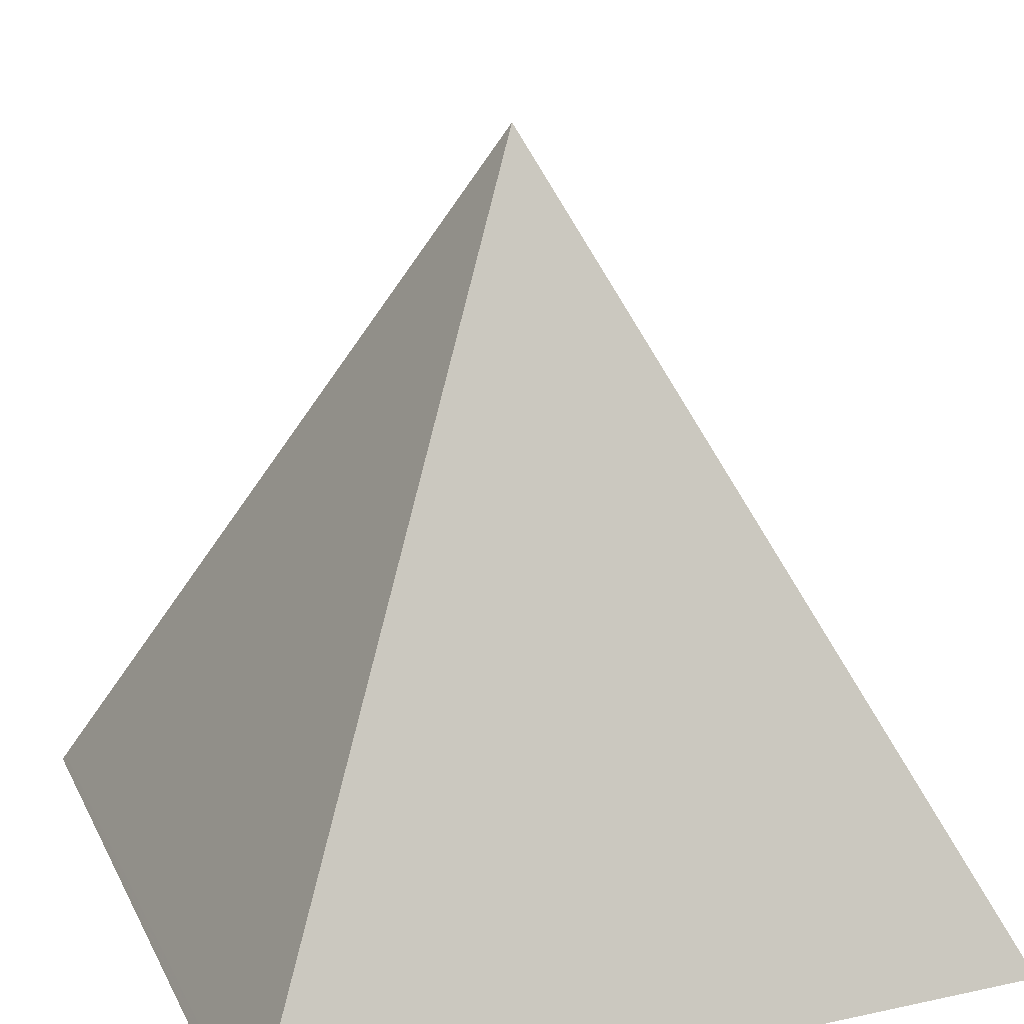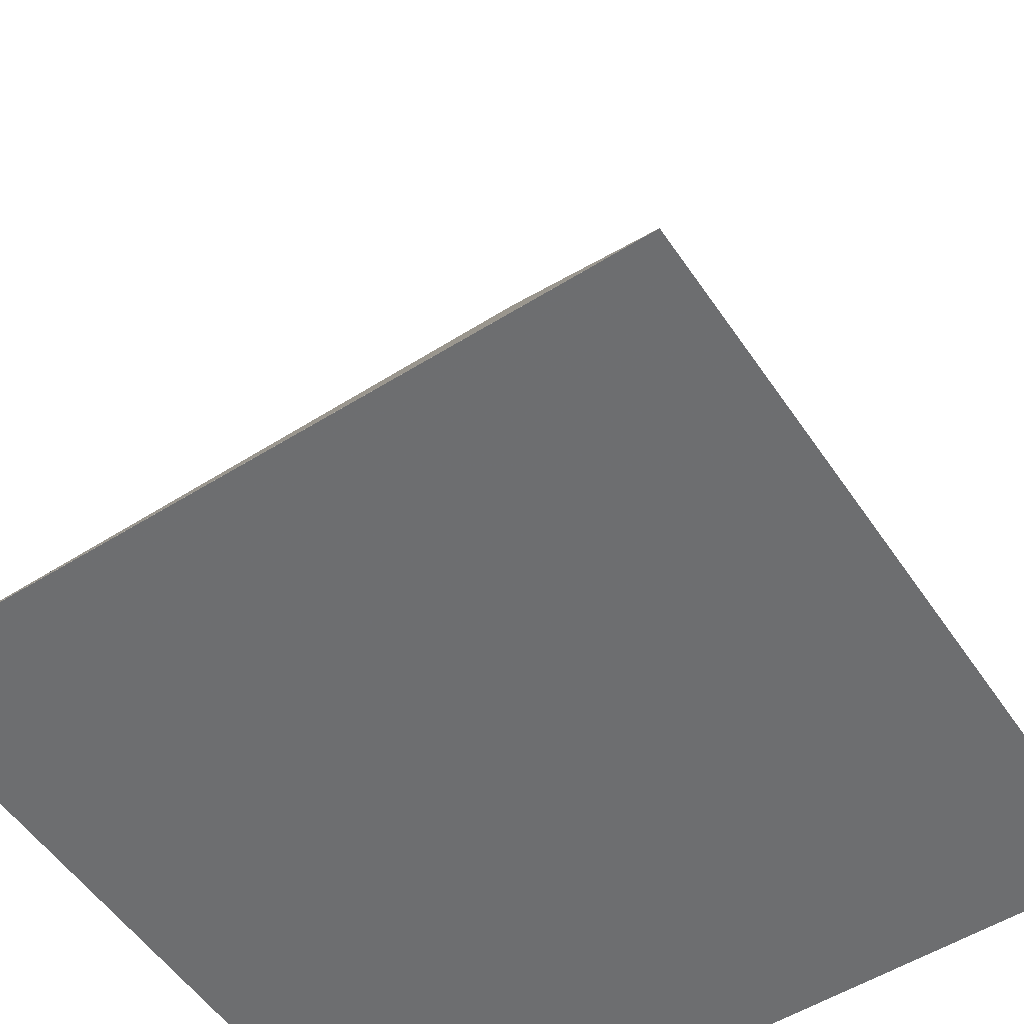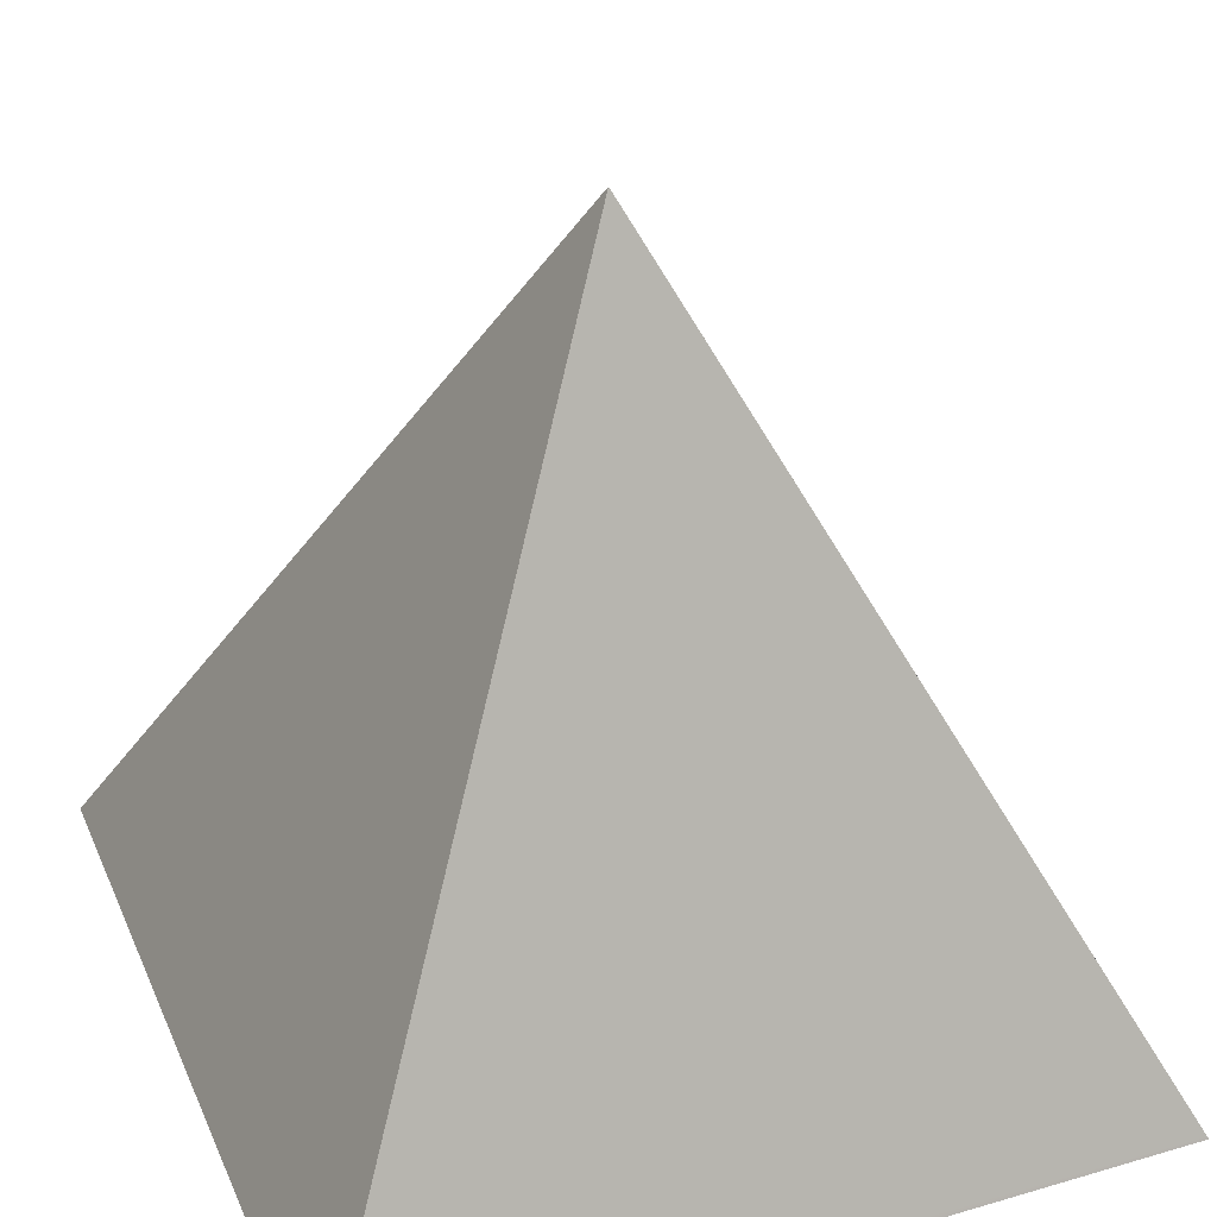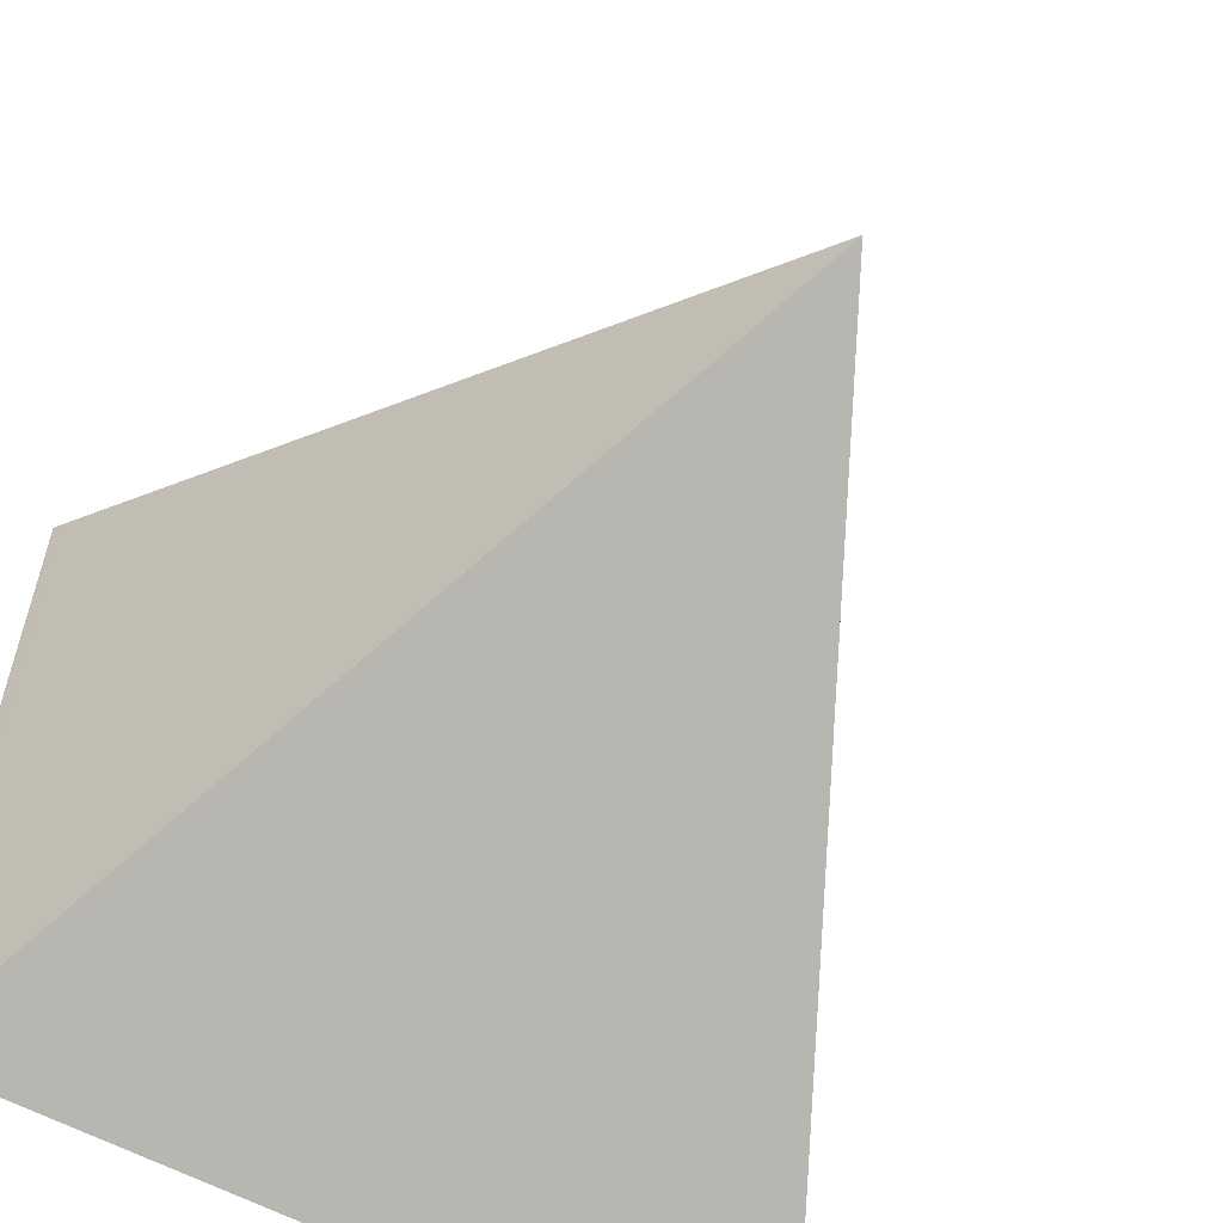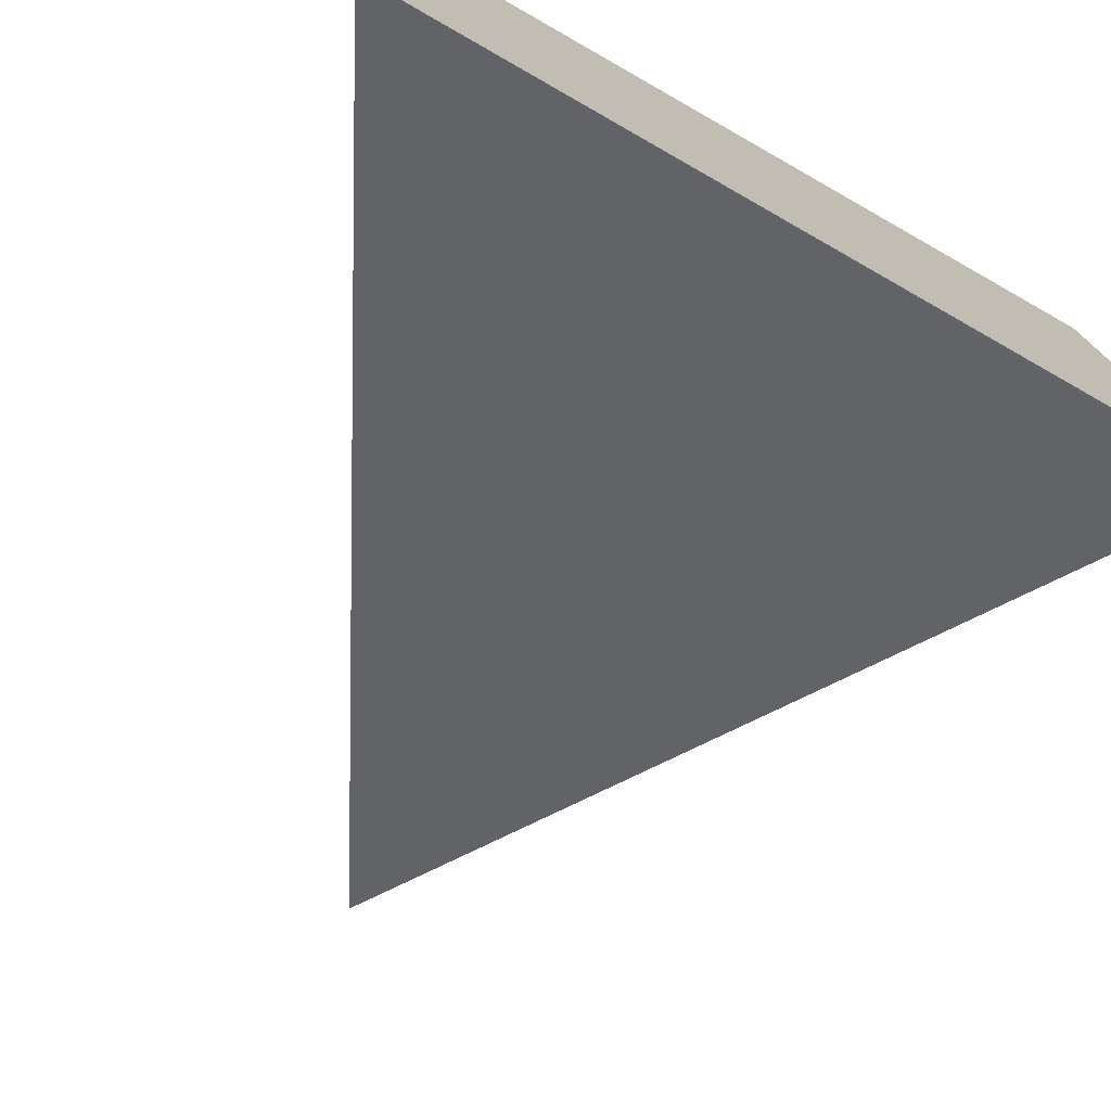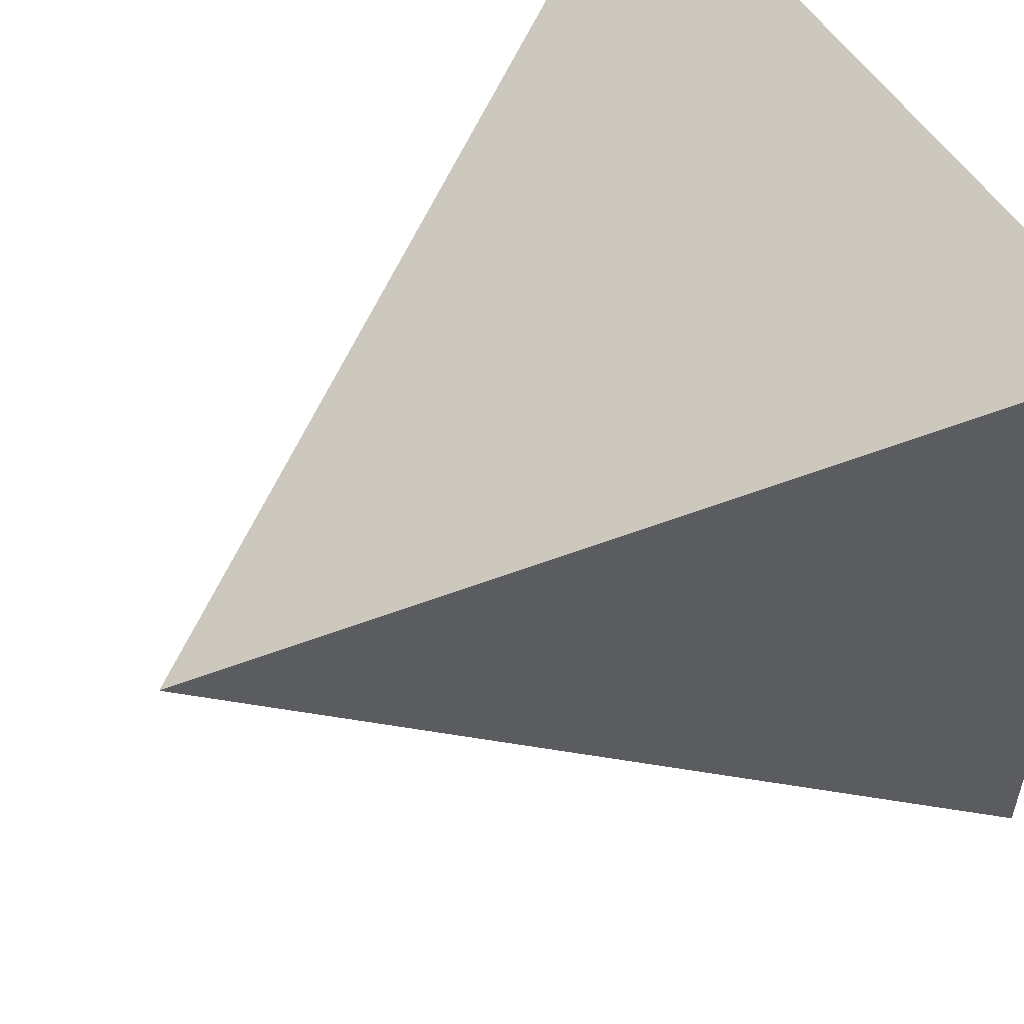
<metadata>
{"format":"obj","ext":"obj","renderer":"f3d","projection":"perspective","resolution":1024,"background":"white","views":[{"elev":22.0,"azim":159.4,"up":"+Z"},{"elev":-54.3,"azim":123.5,"up":"+Z"},{"elev":35.1,"azim":-111.3,"up":"+Z"},{"elev":-58.4,"azim":-29.6,"up":"+Y"},{"elev":-76.5,"azim":150.4,"up":"+Y"},{"elev":54.1,"azim":58.0,"up":"+Y"}]}
</metadata>
<code>
v -0.05002 -0.05003 -0.05002
v 0.05001 -0.05003 -0.05003
v -0.04989 -0.04989 -0.04974
v -0.04992 0.04992 -0.0498
v -0.05002 0.05003 -0.05002
v 0.05002 -0.05003 -0.05002
v 0.04997 -0.04997 -0.0499
v 0.04716 -0.04716 -0.04429
v -0.04734 -0.04747 -0.0449
v 0.05002 0.05003 -0.05002
v -0.04697 -0.04697 -0.0439
v -0.04793 -0.04791 -0.04582
v -0.04843 -0.04825 -0.04681
v -0.04906 -0.0486 -0.04809
v -0.04959 0.04951 -0.04914
v -0.04856 0.04854 -0.04707
v -0.04765 0.04765 -0.04527
v -0.04192 0.04192 -0.0338
v -0.02707 0.02707 -0.004105
v 0.03522 0.03522 -0.0204
v 0.04961 -0.0496 -0.04918
v 0.04996 0.04996 -0.04988
v 0.02606 -0.0261 -0.002148
v 0.04022 -0.04061 -0.03118
v 0.02513 -0.02514 -0.000229
v -0.04028 -0.04061 -0.03118
v -0.03955 -0.03955 -0.02907
v 0.04873 0.04873 -0.04742
v -0.03496 -0.03495 -0.01988
v -0.04206 -0.04202 -0.03408
v -0.005525 0.005377 0.03898
v -0.003869 0.003869 0.04229
v 0.00575 0.005759 0.03852
v 0.02706 0.02706 -0.004086
v -0.0268 -0.02679 -0.003557
v 0.04232 0.04222 -0.03459
v 0.02588 -0.02575 -0.001717
v 0.04927 0.04875 -0.0485
v -0.03212 -0.03245 -0.01486
v 0.004192 -0.004193 0.04165
v -0.00383 -0.00384 0.04235
v 0.00429 -0.004281 0.04145
v -0.03211 -0.03224 -0.01443
v -0.03174 -0.03174 -0.01343
v -0.004956 -0.004937 0.04012
v -8.816e-05 8.776e-05 0.04985
v 0.003673 0.003673 0.04269
v -0.0001861 -0.0001865 0.04965
v -0.003996 -0.003987 0.04204
v 6.857e-05 -6.897e-05 0.04989
v -2.939e-05 -2.979e-05 0.04997
v -2.939e-05 9.4e-06 0.04995
v 0 4.858e-05 0.04992
v 9.8e-06 8.776e-05 0.04985
v 0.0001371 0.0001367 0.04975
v 4.898e-05 -4e-07 0.04992
v 7.836e-05 7.796e-05 0.04986
f 1 2 3
f 31 46 32
f 31 51 46
f 31 48 51
f 31 49 48
f 31 45 49
f 31 35 45
f 29 44 35
f 28 36 38
f 27 44 29
f 27 43 44
f 26 43 27
f 26 39 43
f 25 37 42
f 25 42 40
f 23 41 39
f 23 40 41
f 23 25 40
f 23 26 24
f 23 39 26
f 22 28 38
f 21 34 37
f 21 38 36
f 21 22 38
f 32 46 54
f 32 54 55
f 32 55 47
f 32 47 33
f 53 57 54
f 53 56 57
f 51 53 52
f 51 56 53
f 50 56 51
f 50 55 56
f 46 53 54
f 46 52 53
f 46 51 52
f 41 44 43
f 41 48 44
f 21 37 25
f 40 48 41
f 40 50 51
f 40 55 50
f 40 47 55
f 40 42 47
f 39 41 43
f 35 49 45
f 35 48 49
f 35 44 48
f 34 42 37
f 34 47 42
f 33 47 34
f 40 51 48
f 20 21 36
f 20 34 21
f 20 36 28
f 7 21 8
f 6 10 7
f 5 20 10
f 5 19 20
f 5 18 19
f 5 17 18
f 4 17 5
f 4 16 17
f 4 15 16
f 3 15 4
f 3 14 15
f 7 10 22
f 3 13 14
f 3 11 12
f 3 9 11
f 2 10 6
f 2 5 10
f 2 9 3
f 2 8 9
f 2 7 8
f 2 6 7
f 1 5 2
f 1 4 5
f 1 3 4
f 3 12 13
f 54 57 55
f 7 22 21
f 8 24 9
f 19 35 31
f 19 29 35
f 19 34 20
f 19 33 34
f 19 32 33
f 19 31 32
f 16 18 17
f 15 29 19
f 15 30 29
f 15 18 16
f 15 19 18
f 8 23 24
f 14 30 15
f 12 30 13
f 12 29 30
f 11 29 12
f 11 27 29
f 10 28 22
f 10 20 28
f 9 27 11
f 9 26 27
f 9 24 26
f 8 25 23
f 8 21 25
f 13 30 14
f 55 57 56

</code>
